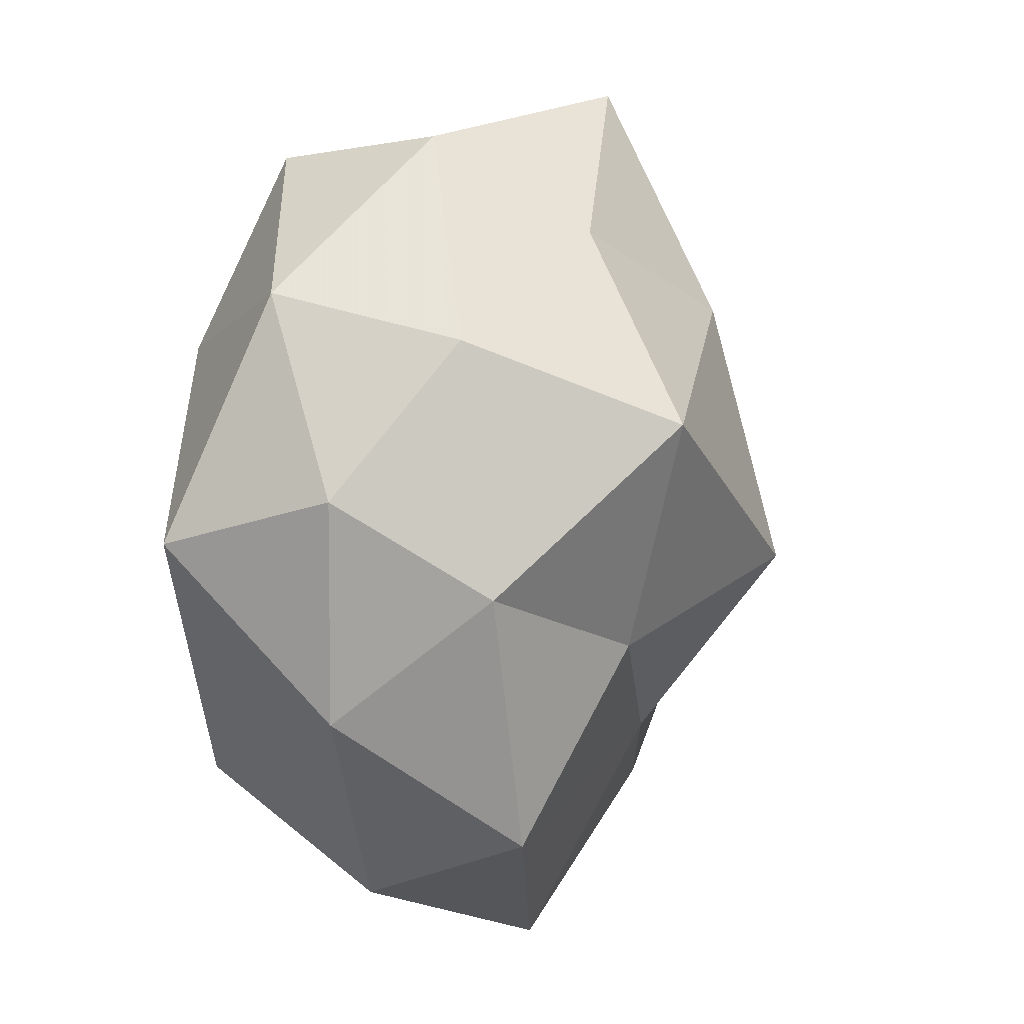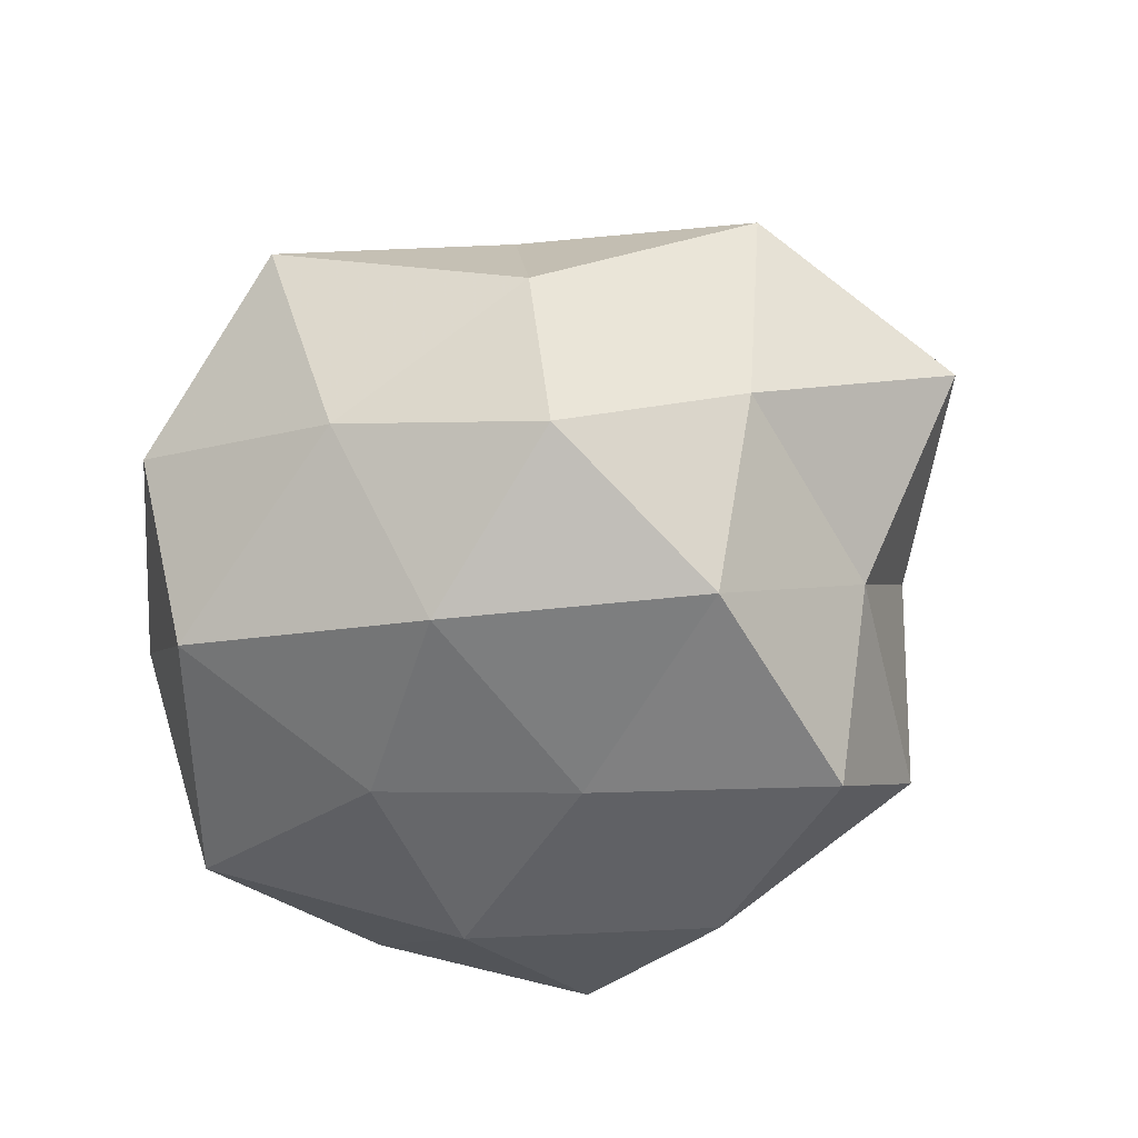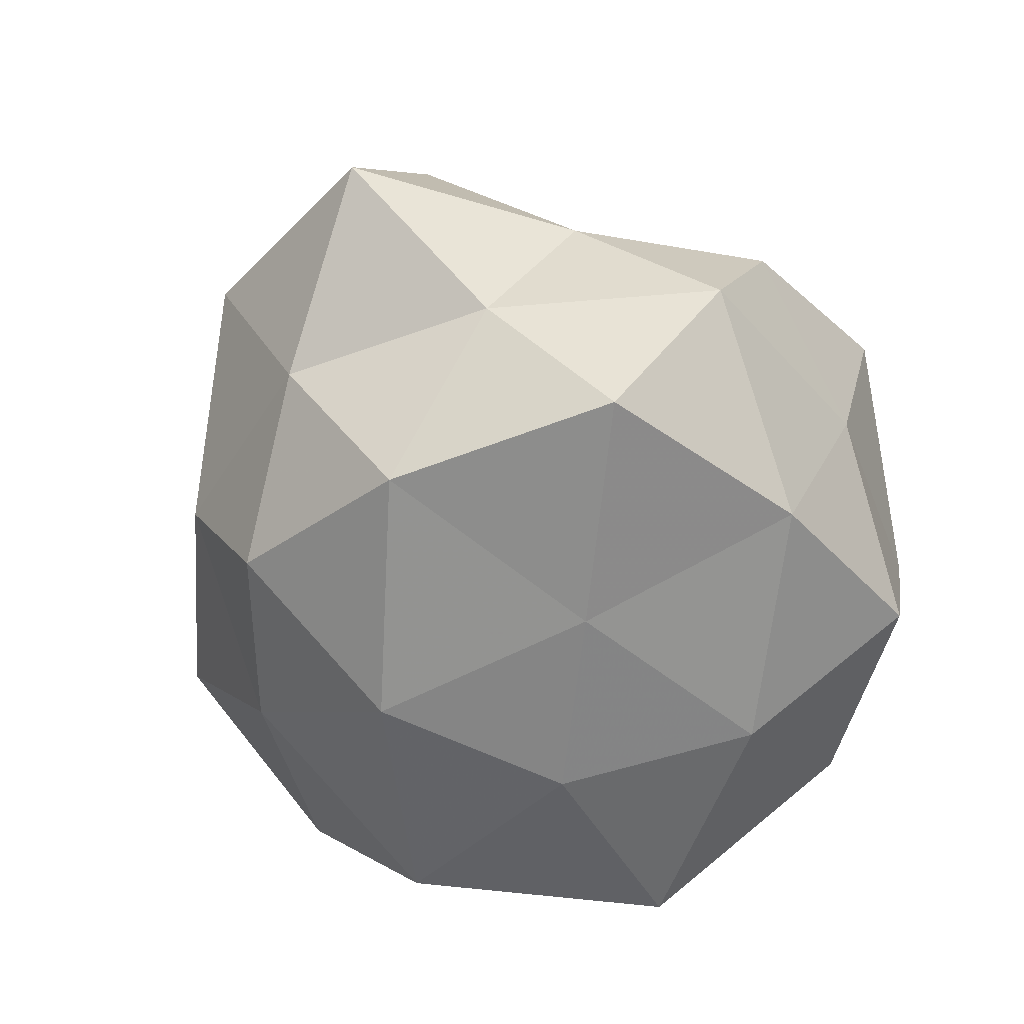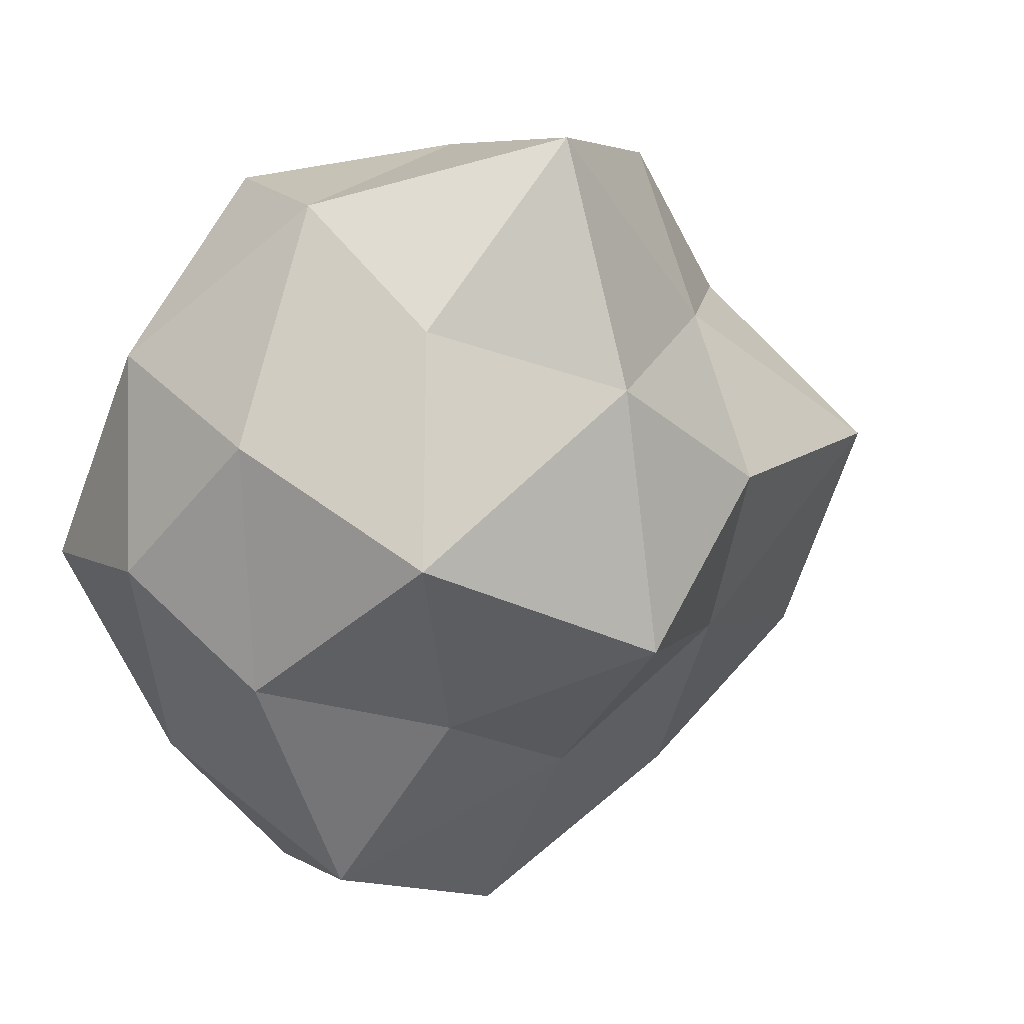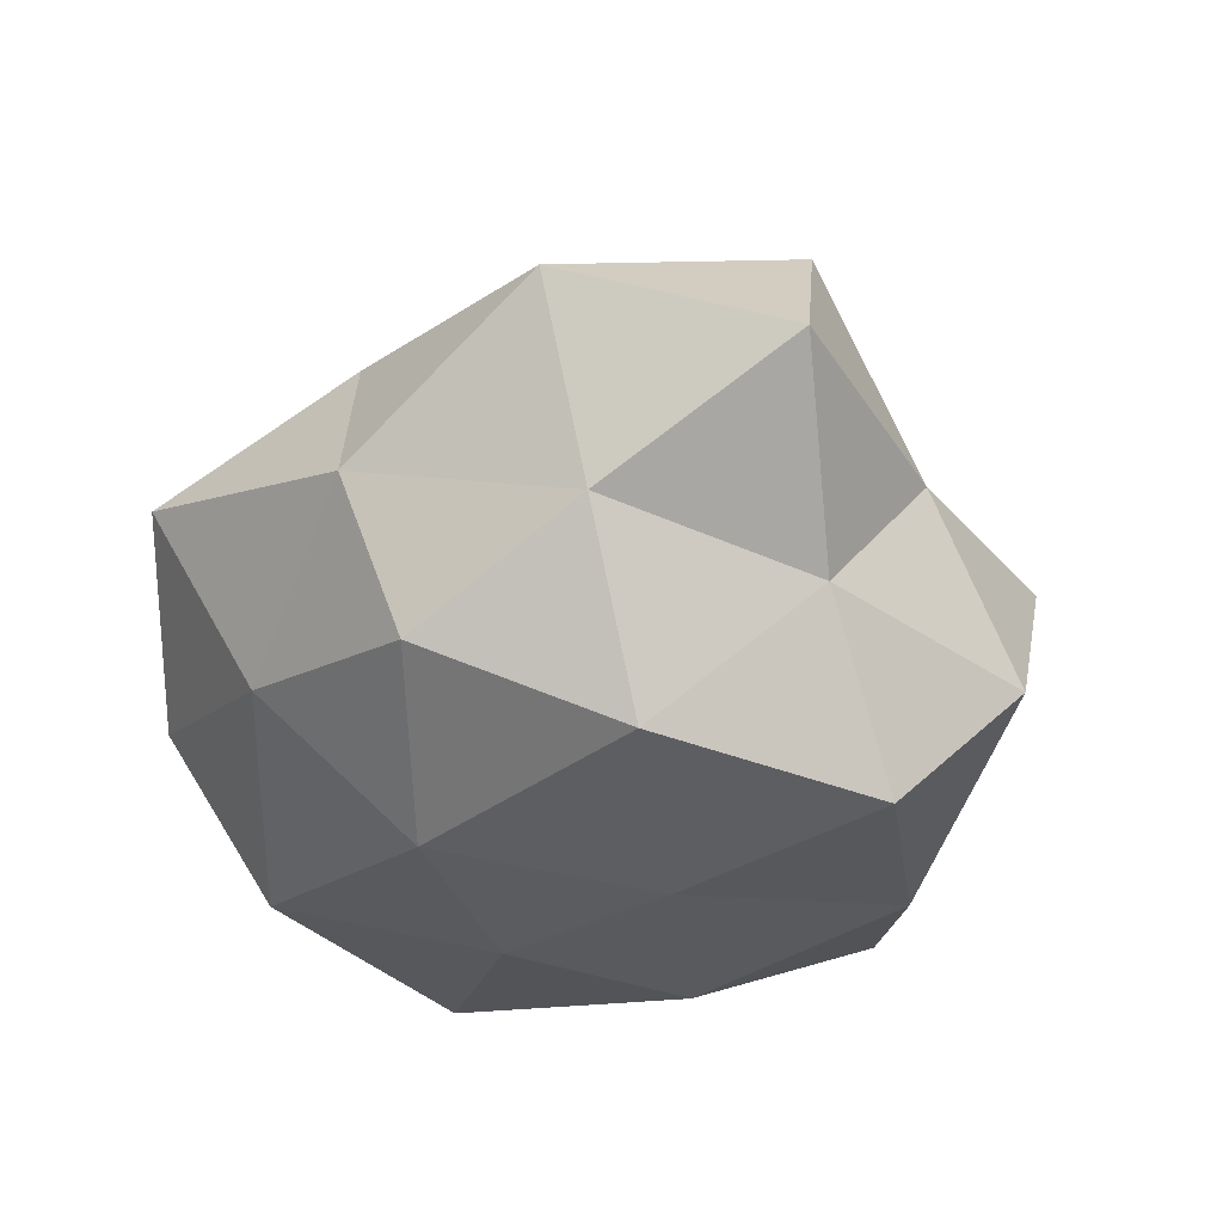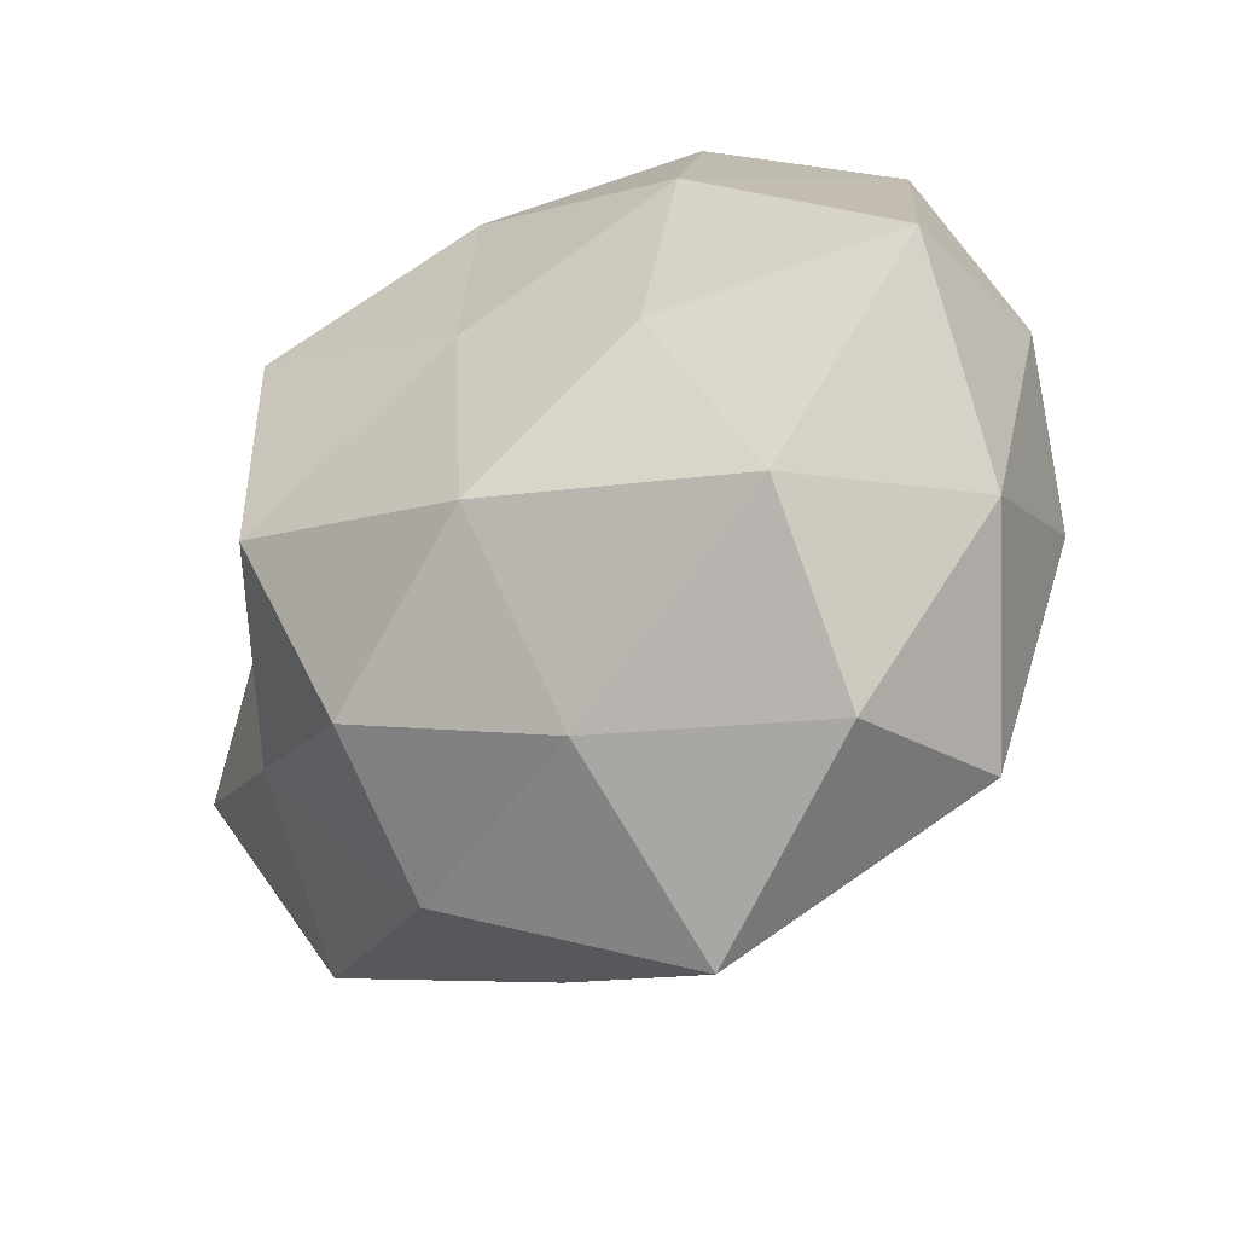
<metadata>
{"format":"obj","ext":"obj","renderer":"f3d","projection":"perspective","resolution":1024,"background":"white","views":[{"elev":4.3,"azim":-72.4,"up":"+Y"},{"elev":-58.9,"azim":32.6,"up":"+Z"},{"elev":-66.8,"azim":113.2,"up":"+Z"},{"elev":23.6,"azim":-36.7,"up":"+Y"},{"elev":-39.0,"azim":68.7,"up":"+Z"},{"elev":-50.5,"azim":-145.6,"up":"+Y"}]}
</metadata>
<code>
v -0.02611 -0.03271 0.01377
v -0.04135 0.002274 -0.0005838
v -0.01672 -0.004963 -0.02508
v -0.04004 -0.002264 -0.0183
v -0.0339 0.01748 0.01005
v -0.02248 -0.03928 -0.00371
v 0.01894 -0.02736 -0.01849
v 0.03389 0.0184 0.001792
v 0.001534 0.02042 0.02639
v 0.01903 -0.01321 0.02036
v -0.03551 -0.007208 0.01381
v -0.001965 -0.04728 0.007078
v 0.03375 0.007662 -0.01271
v 0.0002288 -0.01925 -0.0267
v 0.0192 0.006401 0.02584
v 0.02394 0.01779 -0.02792
v 0.0507 -0.001362 0.0004164
v 0.0408 -0.02286 0.009343
v -0.0008616 -0.02401 0.01928
v 0.003135 0.03849 -0.005823
v 0.04248 0.003523 0.01835
v -0.02598 0.009334 0.02989
v -0.0251 -0.02664 -0.01966
v 0.001632 0.005399 -0.02691
v -0.01692 0.02816 0.01797
v 0.02187 0.03645 0.003097
v 0.02476 -0.007154 -0.02681
v 0.02587 0.03146 -0.01299
v 0.03449 -0.01569 -0.009957
v -0.01997 0.01647 -0.02366
v 0.003063 0.04356 0.01431
v 0.002953 0.02985 -0.02317
v -0.02039 0.03785 0.002616
v -0.03551 0.022 -0.008757
v 0.02054 0.02123 0.01466
v 0.01776 -0.03257 0.01347
v -6.683e-05 -0.00546 0.03378
v -0.01723 0.0362 -0.01472
v -0.0009704 -0.03587 -0.01238
v -0.01779 -0.01332 0.02239
v 0.02109 -0.03479 -0.00273
v -0.03682 -0.01971 -0.002315
f 5 2 11
f 6 12 1
f 17 13 8
f 12 19 1
f 10 21 15
f 8 21 17
f 18 21 10
f 18 17 21
f 5 11 22
f 3 23 4
f 14 23 3
f 14 3 24
f 25 5 22
f 25 22 9
f 7 14 27
f 27 16 13
f 14 24 27
f 27 24 16
f 13 28 8
f 13 16 28
f 8 28 26
f 20 26 28
f 29 13 17
f 29 17 18
f 7 27 29
f 27 13 29
f 4 30 3
f 24 3 30
f 25 9 31
f 31 26 20
f 16 24 32
f 32 28 16
f 20 28 32
f 24 30 32
f 25 33 5
f 31 20 33
f 25 31 33
f 2 34 4
f 5 34 2
f 34 30 4
f 33 34 5
f 9 15 35
f 35 21 8
f 35 15 21
f 26 35 8
f 9 35 31
f 31 35 26
f 36 18 10
f 10 19 36
f 12 36 19
f 9 37 15
f 15 37 10
f 37 19 10
f 22 37 9
f 38 20 32
f 32 30 38
f 33 20 38
f 34 38 30
f 33 38 34
f 39 12 6
f 7 39 14
f 39 6 23
f 39 23 14
f 40 11 1
f 1 19 40
f 22 11 40
f 37 40 19
f 22 40 37
f 7 29 41
f 29 18 41
f 41 36 12
f 41 18 36
f 7 41 39
f 41 12 39
f 4 42 2
f 1 42 6
f 11 42 1
f 11 2 42
f 23 42 4
f 23 6 42

</code>
